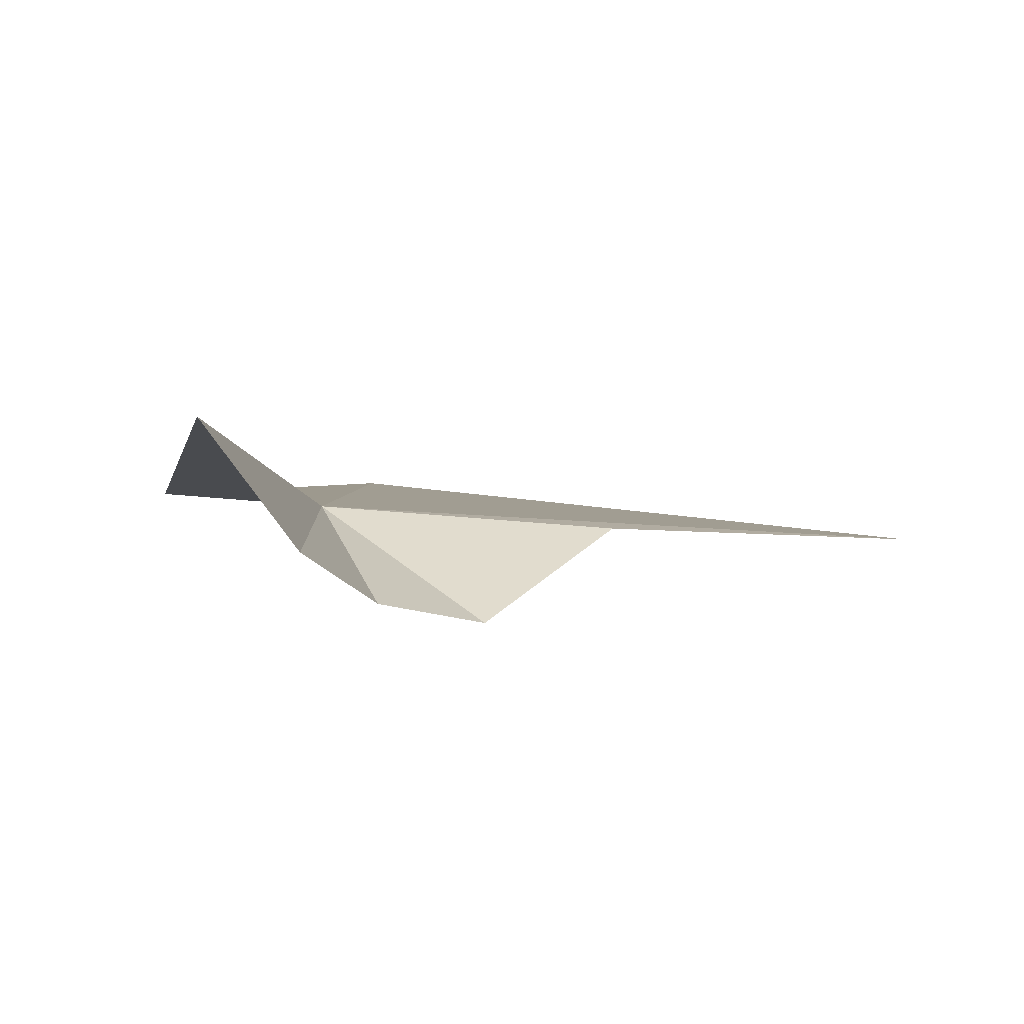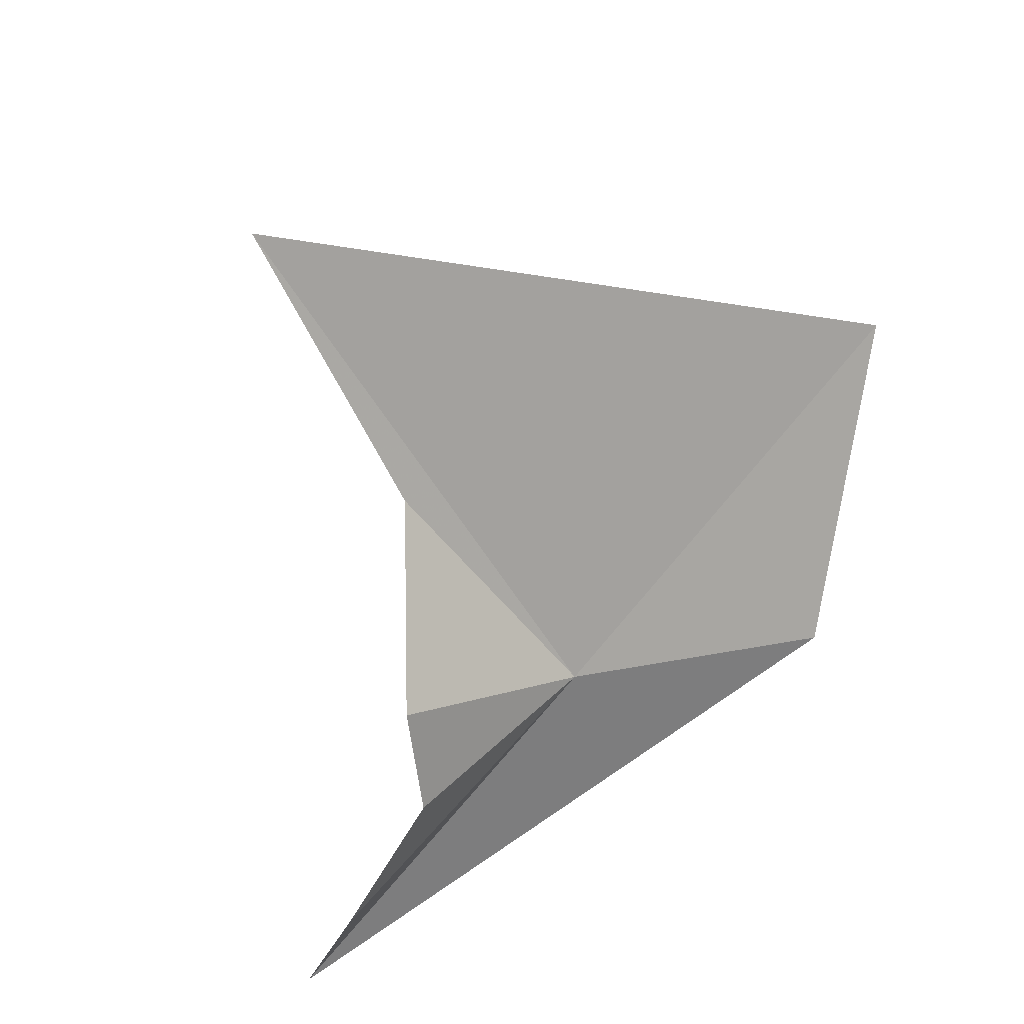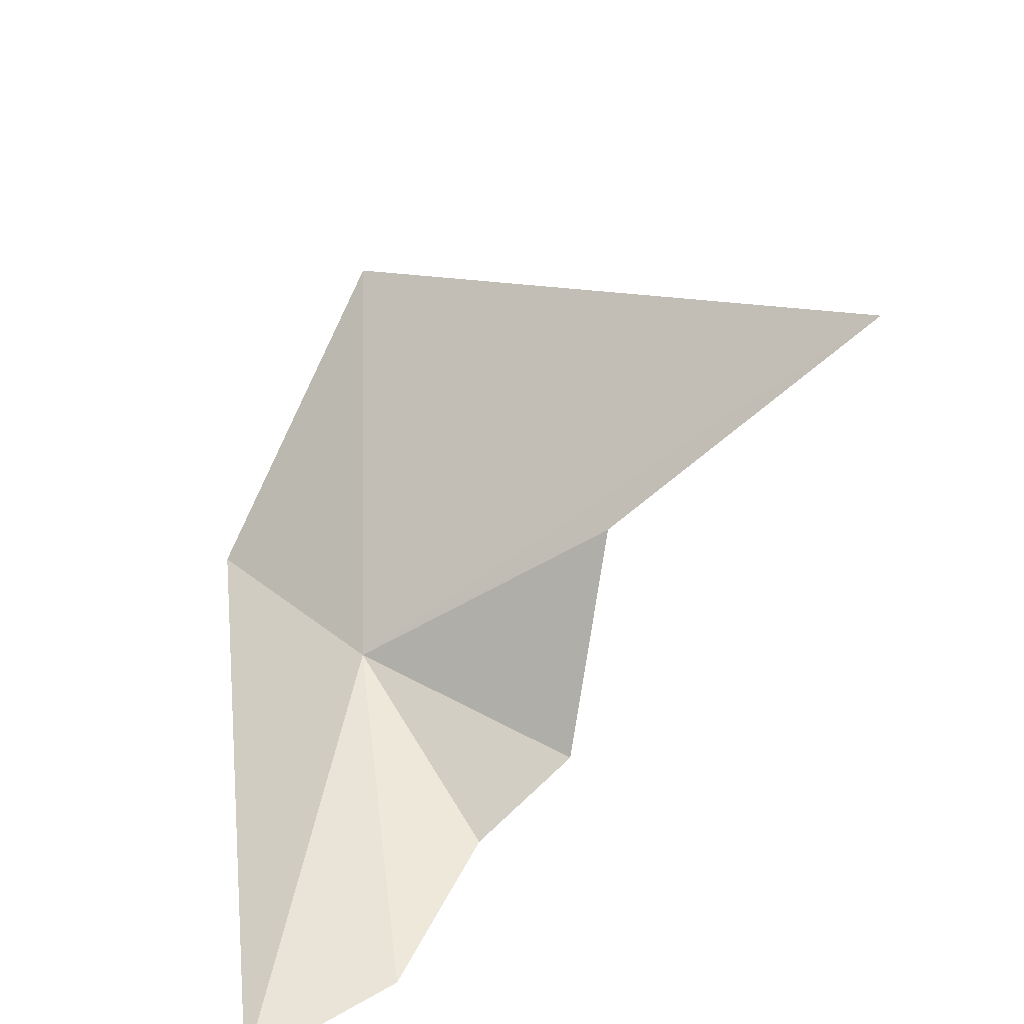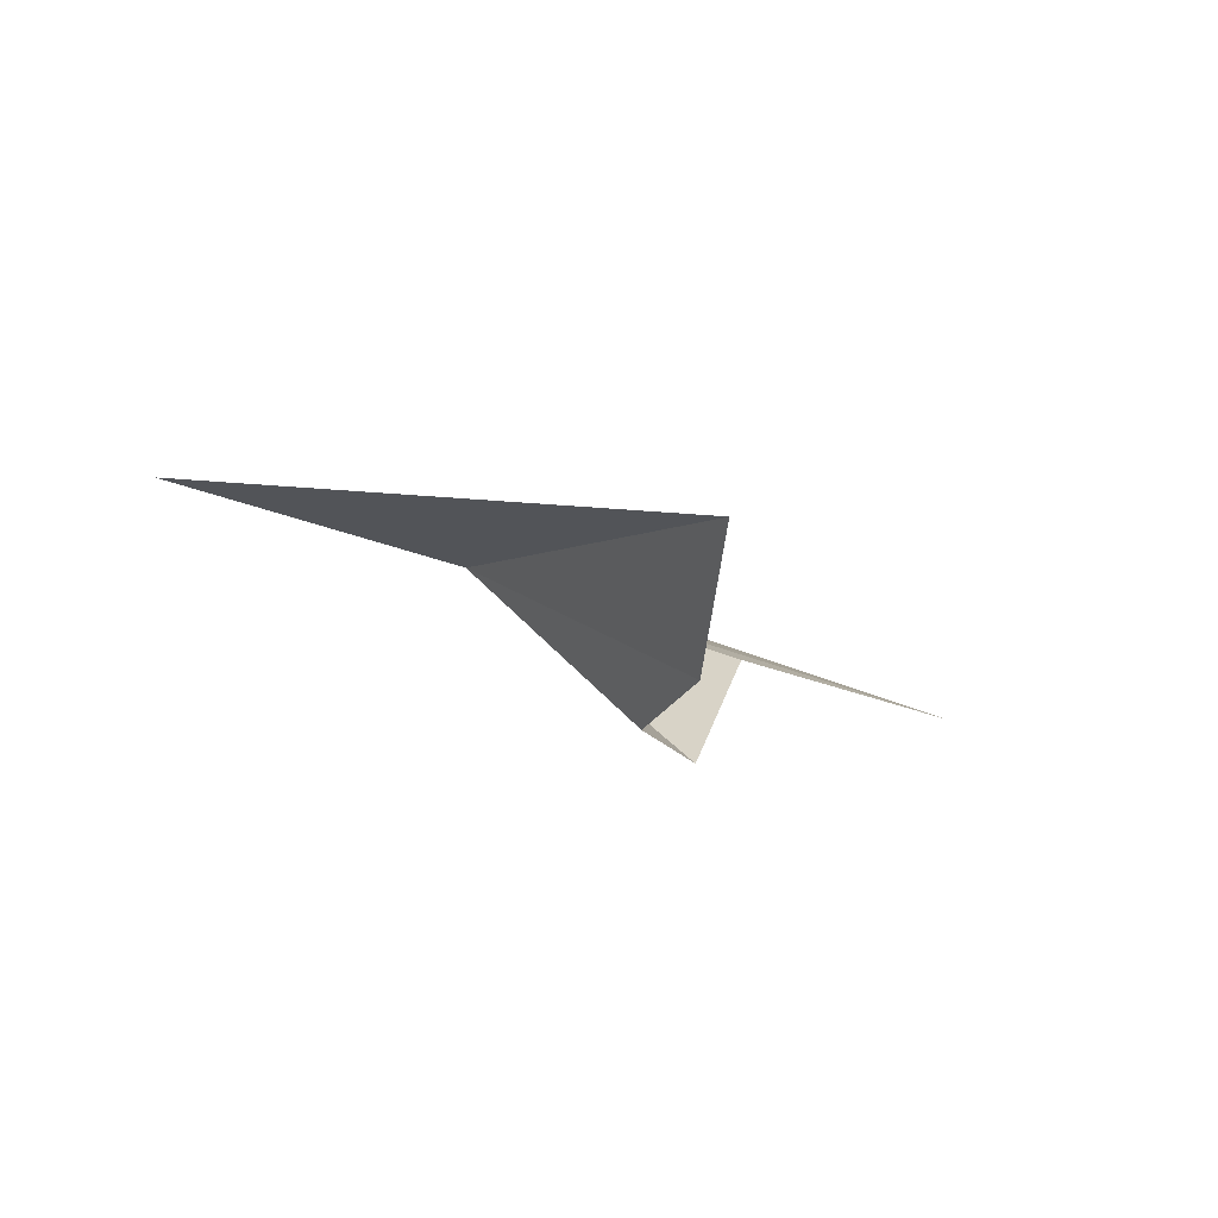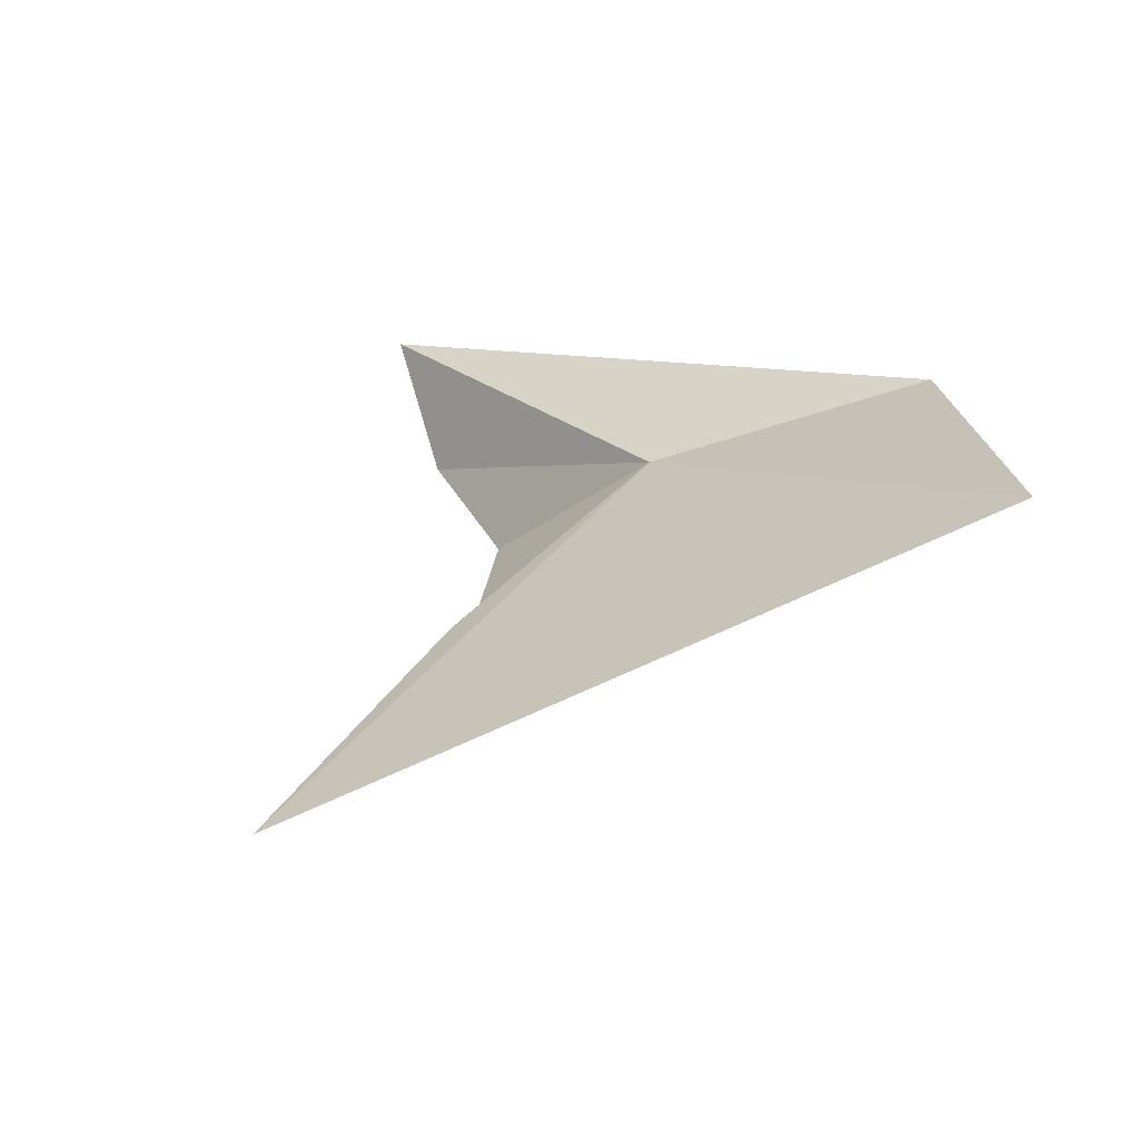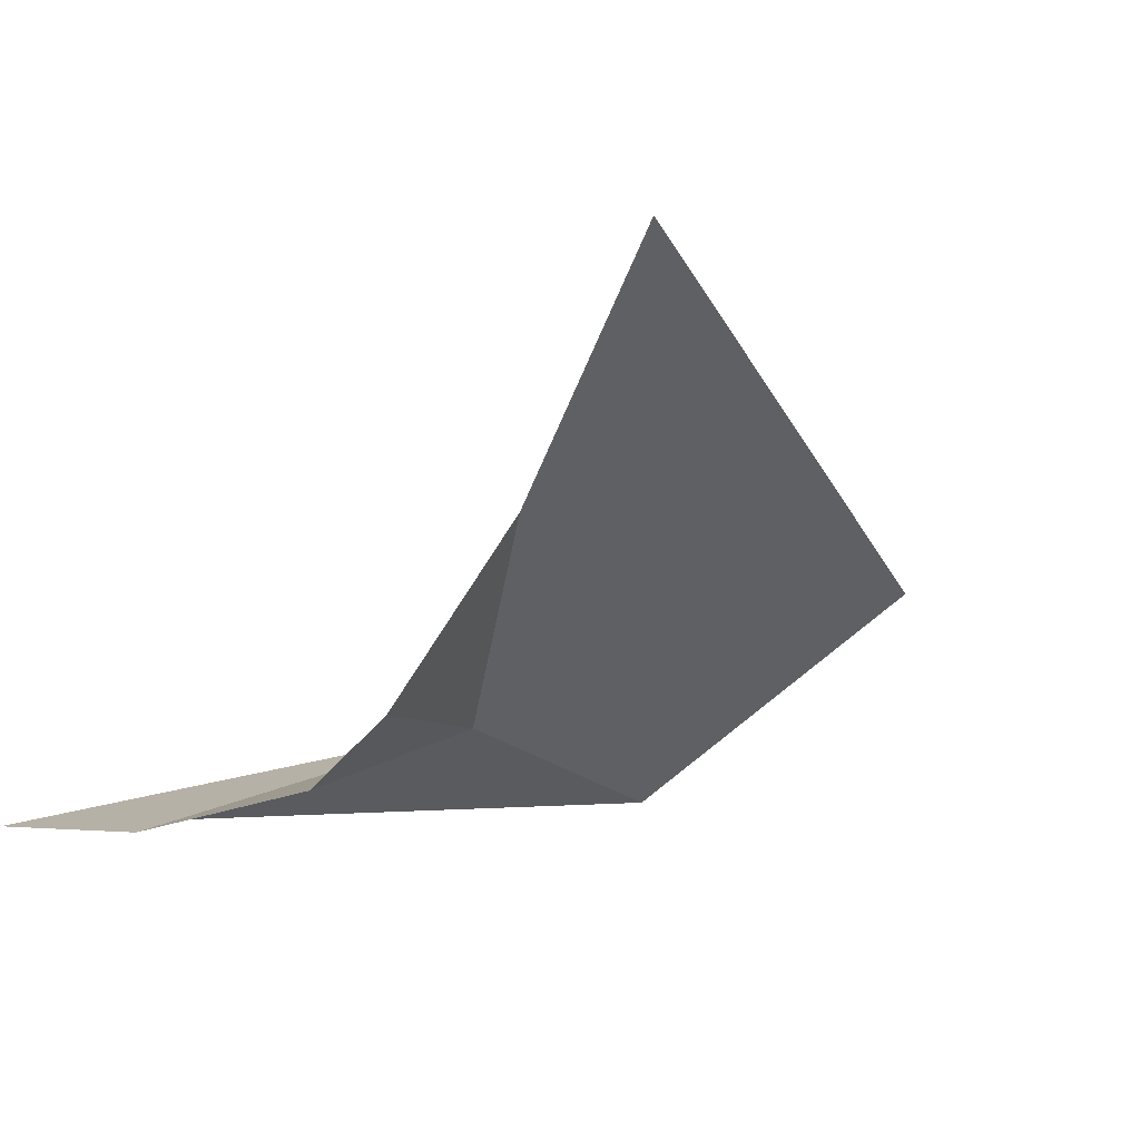
<metadata>
{"format":"obj","ext":"obj","renderer":"f3d","projection":"perspective","resolution":1024,"background":"white","views":[{"elev":-24.0,"azim":-17.8,"up":"+Z"},{"elev":-57.5,"azim":112.5,"up":"+Z"},{"elev":-69.7,"azim":37.4,"up":"+Y"},{"elev":-20.2,"azim":-52.2,"up":"+Z"},{"elev":42.2,"azim":116.2,"up":"+Z"},{"elev":-48.8,"azim":65.8,"up":"+Z"}]}
</metadata>
<code>
v 23.82 32.38 -26.06
v 23.29 33.42 -25.62
v 24.48 34.19 -25.06
v 22.98 30.66 -26.57
v 26.42 31.98 -26.04
v 25.04 32.06 -26.13
v 24.38 31.81 -26.75
v 23.9 31.68 -26.77
v 23.46 31.12 -26.83
f 1 3 2
f 1 2 4
f 1 6 5
f 1 8 7
f 1 9 8
f 1 4 9
f 1 7 6
f 1 5 3

</code>
